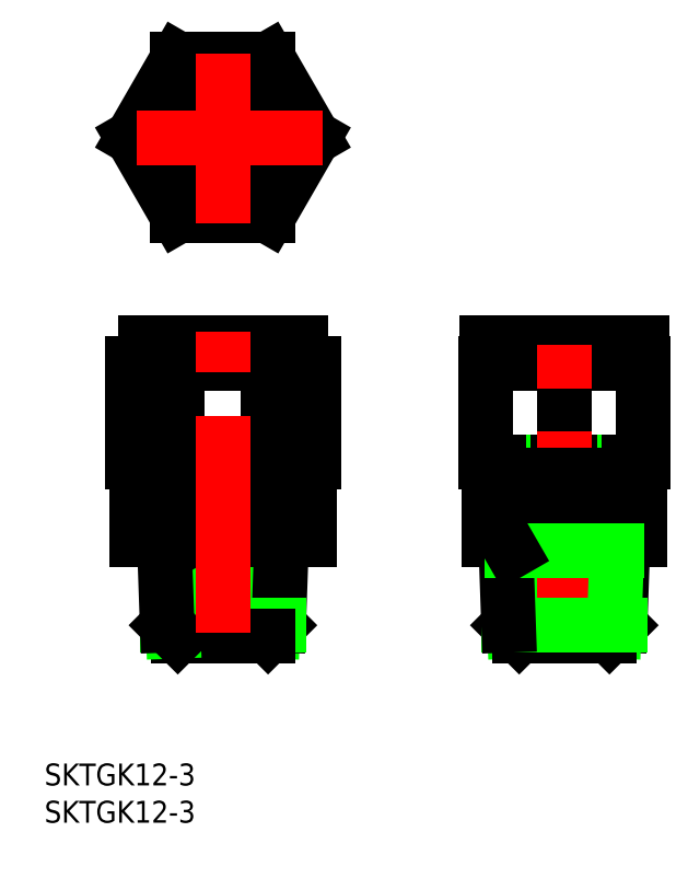
<metadata>
{"format":"dxf","ext":"dxf","renderer":"ezdxf+matplotlib","layout":"modelspace","background":"white","min_lineweight":24,"dpi":150}
</metadata>
<code>
0
SECTION
2
ENTITIES
0
CIRCLE
8
0
10
0
20
66.57
30
0
40
6.1
0
LINE
8
0
10
-6.64
20
78.07
30
0
11
6.64
21
78.07
31
0
0
LINE
8
0
10
13.28
20
66.57
30
0
11
6.64
21
55.07
31
0
0
LINE
8
0
10
6.64
20
78.07
30
0
11
13.28
21
66.57
31
0
0
LINE
8
0
10
6.64
20
55.07
30
0
11
-6.64
21
55.07
31
0
0
LINE
8
0
10
-13.28
20
66.57
30
0
11
-6.64
21
55.07
31
0
0
LINE
8
0
10
-6.64
20
78.07
30
0
11
-13.28
21
66.57
31
0
0
LINE
8
CENTER
10
0
20
54.07
30
0
11
0
21
78.78
31
0
0
LINE
8
CENTER
10
-12.58
20
66.57
30
0
11
14.64
21
66.57
31
0
0
LINE
8
0
10
50
20
14.65
30
0
11
50
21
7.65
31
0
0
LINE
8
0
10
38.5
20
19.07
30
0
11
38.5
21
33.57
31
0
0
LINE
8
0
10
61.5
20
19.07
30
0
11
61.5
21
33.57
31
0
0
LINE
8
0
10
50
20
19.07
30
0
11
50
21
33.57
31
0
0
LINE
8
0
10
61.5
20
19.07
30
0
11
38.5
21
19.07
31
0
0
LINE
8
0
10
38.5
20
33.57
30
0
11
61.5
21
33.57
31
0
0
LINE
8
0
10
38.6
20
33.57
30
0
11
38.6
21
36.57
31
0
0
LINE
8
0
10
61.4
20
36.57
30
0
11
38.6
21
36.57
31
0
0
LINE
8
0
10
61.4
20
33.57
30
0
11
61.4
21
36.57
31
0
0
LINE
8
0
10
43.39
20
-6.35
30
0
11
41.84
21
-4.796
31
0
0
LINE
8
0
10
42.72
20
-5.683
30
0
11
42.31
21
6.072
31
0
0
LINE
8
0
10
41.11
20
17.15
30
0
11
41.11
21
19.07
31
0
0
LINE
8
0
10
58.89
20
17.15
30
0
11
58.89
21
19.07
31
0
0
LINE
8
CENTER
10
50
20
-8.235
30
0
11
50
21
38.1
31
0
0
LINE
8
0
10
58.7
20
14.65
30
0
11
58.7
21
17.15
31
0
0
LINE
8
0
10
59.52
20
17.15
30
0
11
59.52
21
19.07
31
0
0
LINE
8
0
10
39
20
14.65
30
0
11
39
21
7.65
31
0
0
LINE
8
0
10
61
20
14.65
30
0
11
61
21
7.65
31
0
0
LINE
8
0
10
57.69
20
6.072
30
0
11
58.6
21
7.65
31
0
0
LINE
8
0
10
56.61
20
-6.35
30
0
11
58.16
21
-4.796
31
0
0
LINE
8
0
10
58.16
20
-4.796
30
0
11
58.6
21
7.65
31
0
0
LINE
8
0
10
57.28
20
-5.683
30
0
11
57.69
21
6.072
31
0
0
LINE
8
0
10
43.39
20
-6.35
30
0
11
56.61
21
-6.35
31
0
0
LINE
8
0
10
58.16
20
-4.796
30
0
11
41.84
21
-4.796
31
0
0
LINE
8
0
10
39
20
14.65
30
0
11
61
21
14.65
31
0
0
LINE
8
0
10
39
20
7.65
30
0
11
61
21
7.65
31
0
0
LINE
8
0
10
40.48
20
17.15
30
0
11
59.52
21
17.15
31
0
0
LINE
8
0
10
41.3
20
14.65
30
0
11
41.3
21
17.15
31
0
0
LINE
8
0
10
40.48
20
17.15
30
0
11
40.48
21
19.07
31
0
0
LINE
8
0
10
41.84
20
-4.796
30
0
11
41.4
21
7.65
31
0
0
LINE
8
0
10
57.69
20
6.072
30
0
11
42.31
21
6.072
31
0
0
LINE
8
0
10
42.31
20
6.072
30
0
11
41.4
21
7.65
31
0
0
LINE
8
0
10
6.609
20
-6.35
30
0
11
8.164
21
-4.796
31
0
0
LINE
8
0
10
7.277
20
-5.683
30
0
11
7.687
21
6.072
31
0
0
LINE
8
0
10
-13.28
20
19.07
30
0
11
13.28
21
19.07
31
0
0
LINE
8
0
10
13.28
20
19.07
30
0
11
13.28
21
33.57
31
0
0
LINE
8
0
10
8.89
20
17.15
30
0
11
8.89
21
19.07
31
0
0
LINE
8
0
10
11.4
20
33.57
30
0
11
11.4
21
36.57
31
0
0
LINE
8
0
10
13.28
20
33.57
30
0
11
-13.28
21
33.57
31
0
0
LINE
8
0
10
-13.28
20
19.07
30
0
11
-13.28
21
33.57
31
0
0
LINE
8
0
10
-8.89
20
17.15
30
0
11
-8.89
21
19.07
31
0
0
LINE
8
0
10
-11.4
20
33.57
30
0
11
-11.4
21
36.57
31
0
0
LINE
8
0
10
-11.4
20
36.57
30
0
11
11.4
21
36.57
31
0
0
LINE
8
0
10
7.687
20
6.072
30
0
11
8.598
21
7.65
31
0
0
LINE
8
0
10
6.351
20
7.65
30
0
11
6.351
21
14.65
31
0
0
LINE
8
0
10
-7.687
20
6.072
30
0
11
7.687
21
6.072
31
0
0
LINE
8
0
10
12.7
20
7.65
30
0
11
12.7
21
14.65
31
0
0
LINE
8
0
10
8.164
20
-4.796
30
0
11
8.598
21
7.65
31
0
0
LINE
8
0
10
9.525
20
17.15
30
0
11
9.525
21
19.07
31
0
0
LINE
8
0
10
8.7
20
14.65
30
0
11
8.7
21
17.15
31
0
0
LINE
8
0
10
6.64
20
19.07
30
0
11
6.64
21
33.57
31
0
0
LINE
8
0
10
9.525
20
17.15
30
0
11
-9.525
21
17.15
31
0
0
LINE
8
0
10
12.7
20
7.65
30
0
11
-12.7
21
7.65
31
0
0
LINE
8
0
10
12.7
20
14.65
30
0
11
-12.7
21
14.65
31
0
0
LINE
8
0
10
-8.164
20
-4.796
30
0
11
8.164
21
-4.796
31
0
0
LINE
8
0
10
6.609
20
-6.35
30
0
11
-6.609
21
-6.35
31
0
0
LINE
8
0
10
-7.277
20
-5.683
30
0
11
-7.687
21
6.072
31
0
0
LINE
8
0
10
-8.164
20
-4.796
30
0
11
-8.598
21
7.65
31
0
0
LINE
8
0
10
-6.609
20
-6.35
30
0
11
-8.164
21
-4.796
31
0
0
LINE
8
0
10
-7.687
20
6.072
30
0
11
-8.598
21
7.65
31
0
0
LINE
8
0
10
-12.7
20
7.65
30
0
11
-12.7
21
14.65
31
0
0
LINE
8
0
10
-9.525
20
17.15
30
0
11
-9.525
21
19.07
31
0
0
LINE
8
0
10
-8.7
20
14.65
30
0
11
-8.7
21
17.15
31
0
0
LINE
8
0
10
-6.64
20
19.07
30
0
11
-6.64
21
33.57
31
0
0
LINE
8
0
10
-6.351
20
7.65
30
0
11
-6.351
21
14.65
31
0
0
LINE
8
CENTER
10
0
20
-5.93
30
0
11
0
21
38.2
31
0
0
TEXT
8
0
10
-26.14
20
-28.23
30
0
40
3.2
1
SKTGK12-3
0
TEXT
8
0
10
-26.14
20
-33.69
30
0
40
3.2
1
SKTGK12-3
0
ENDSEC
0
EOF

</code>
